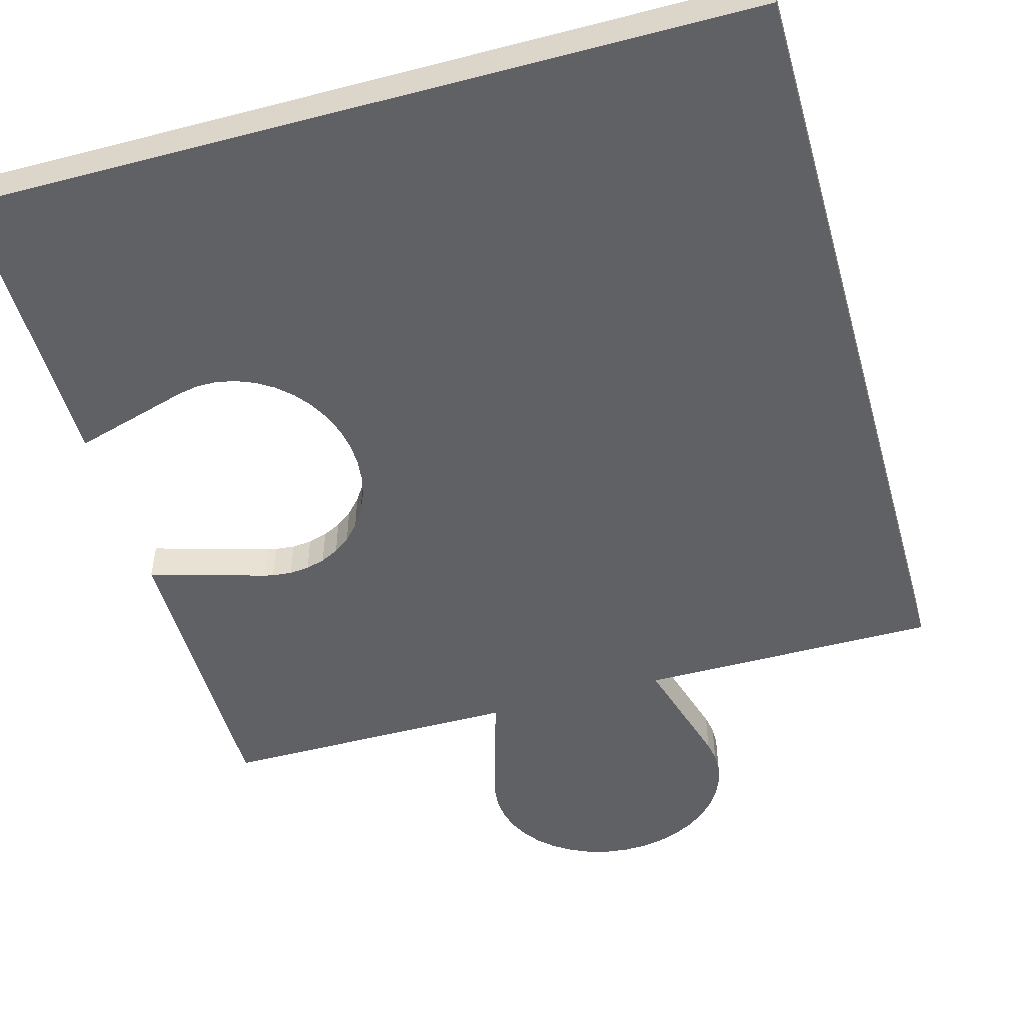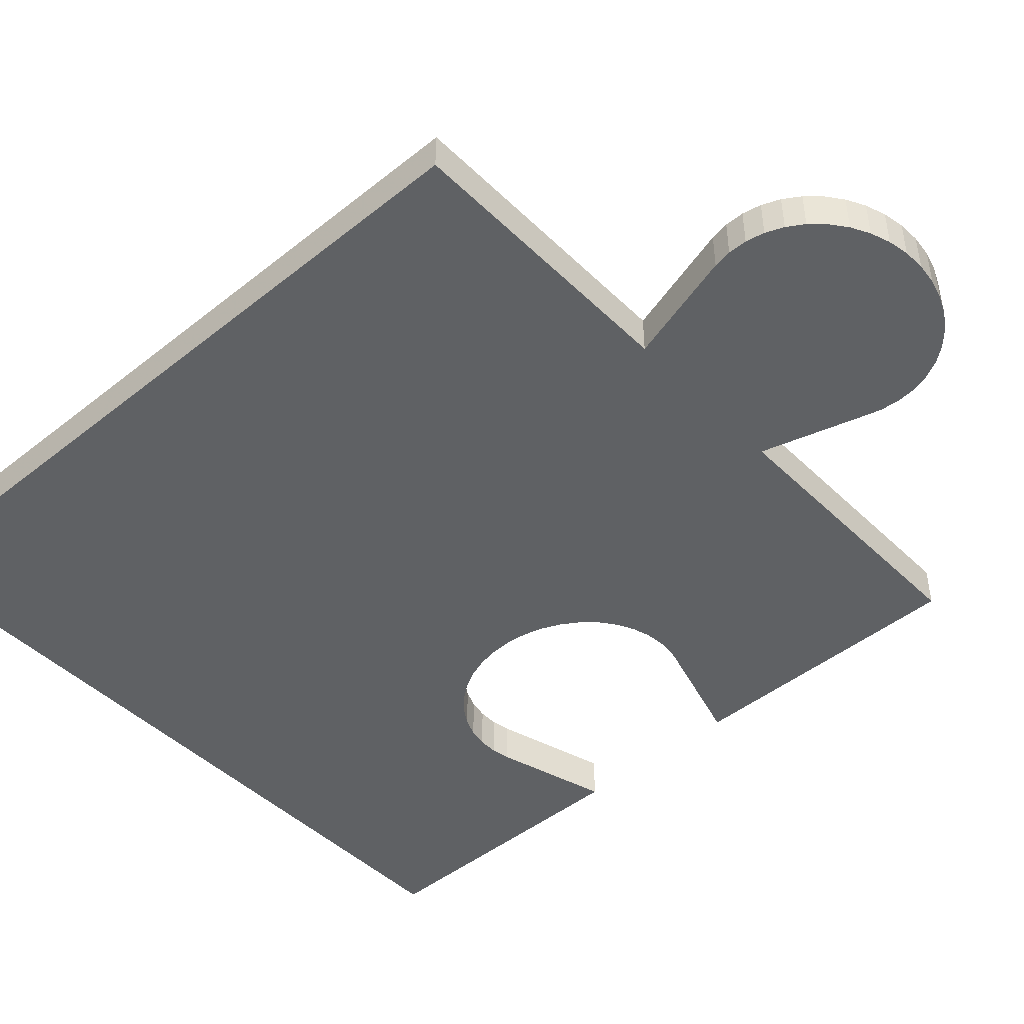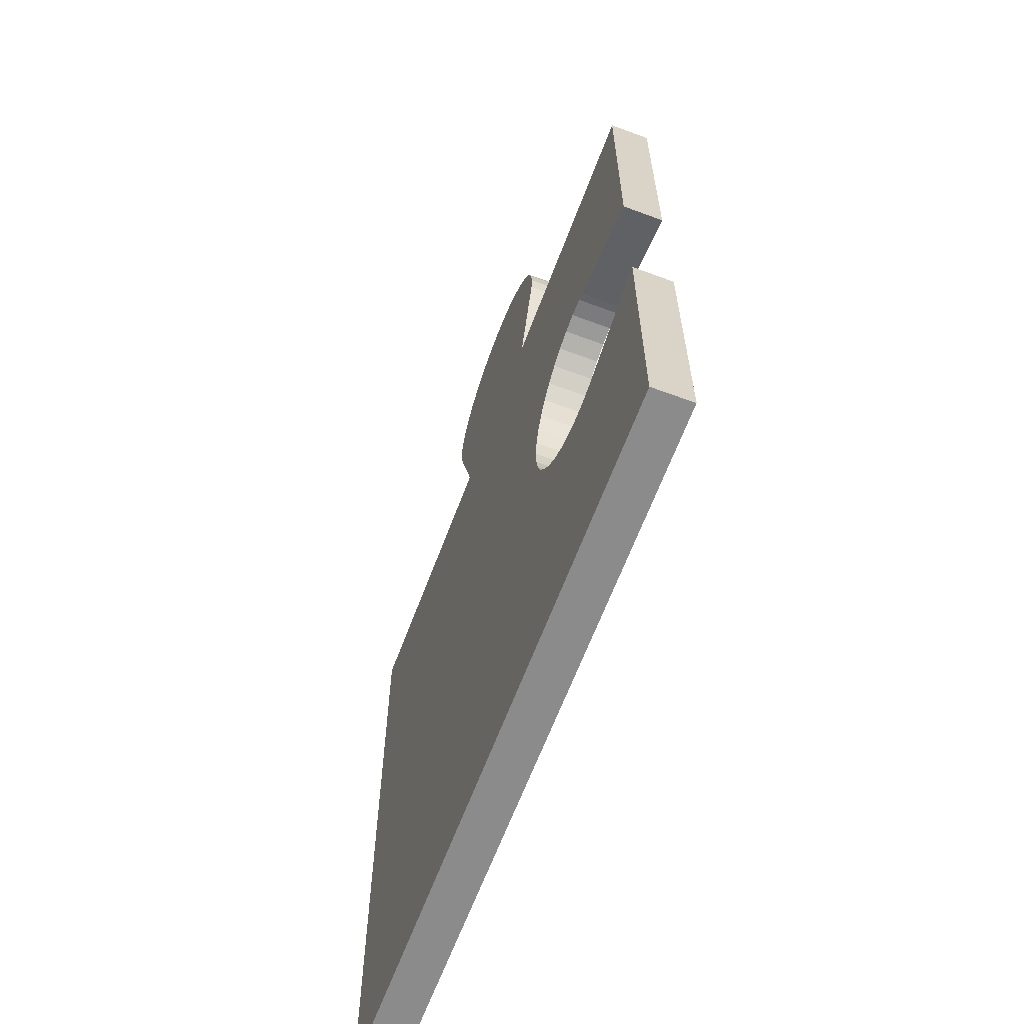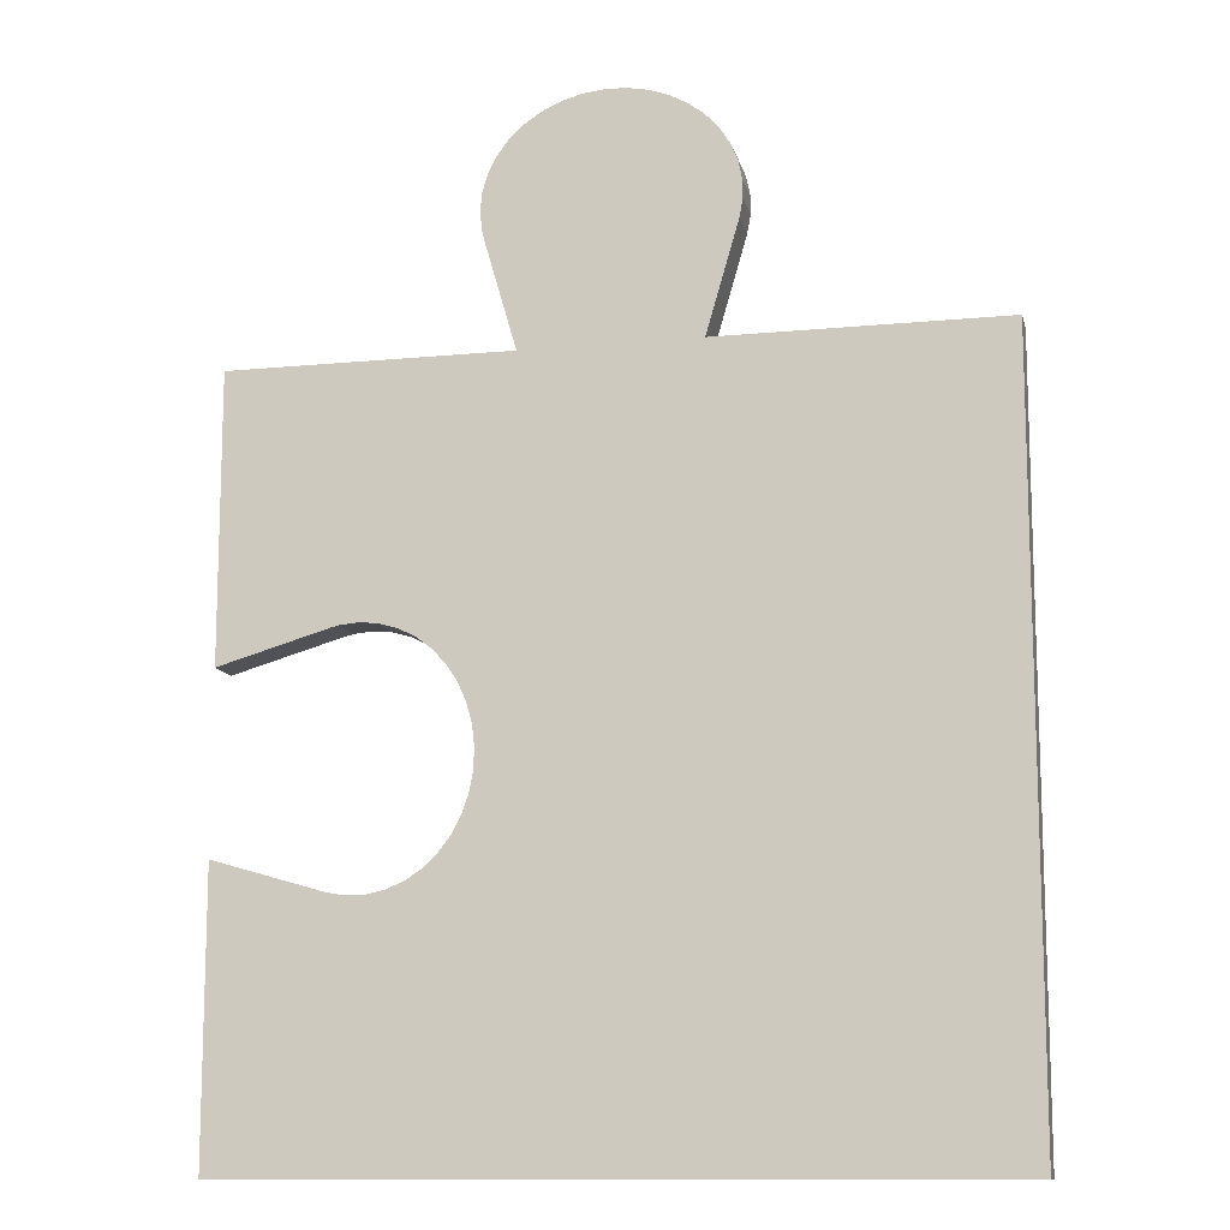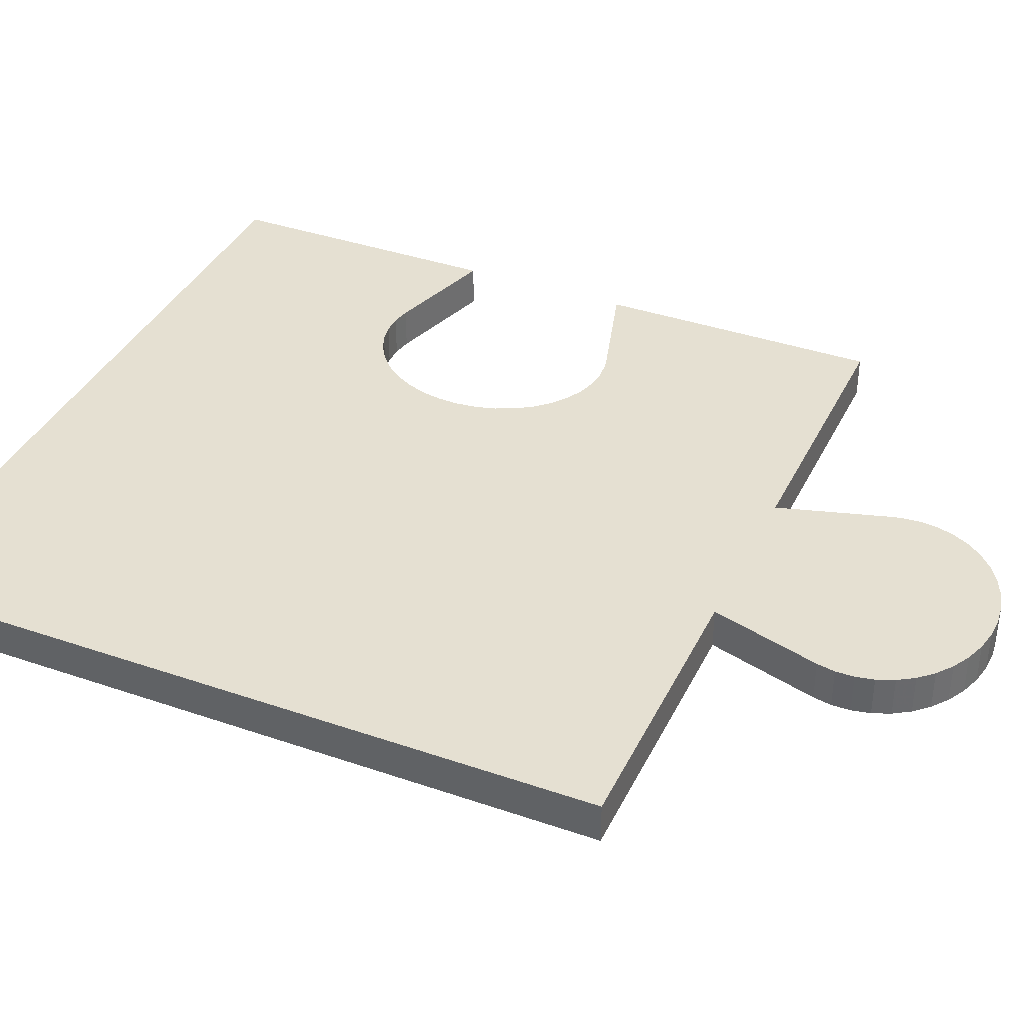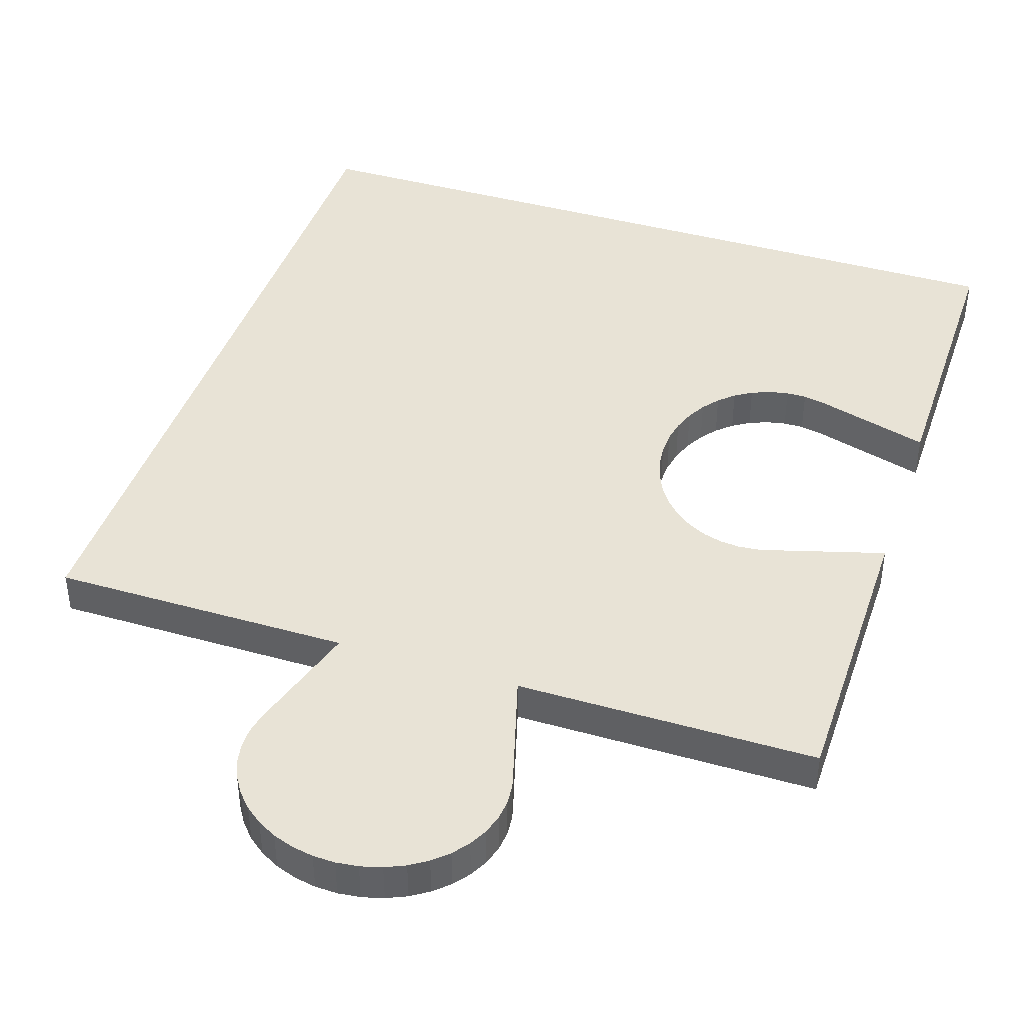
<metadata>
{"format":"obj","ext":"obj","renderer":"f3d","projection":"perspective","resolution":1024,"background":"white","views":[{"elev":-50.3,"azim":15.7,"up":"+Z"},{"elev":-45.9,"azim":132.3,"up":"+Z"},{"elev":-63.9,"azim":-110.5,"up":"+Y"},{"elev":-12.1,"azim":12.9,"up":"+Y"},{"elev":37.6,"azim":113.8,"up":"+Z"},{"elev":41.8,"azim":-161.6,"up":"+Z"}]}
</metadata>
<code>
o obj_0
v -18.13 		-66.11 		1.332e-14
v -17.66 		-66.28 		1.332e-14
v -17.66 		-66.28 		1
v -18.13 		-66.11 		1
v -16.86 		-72 		1.332e-14
v -16.86 		-72 		1
v -23.37 		-78.38 		1.332e-14
v -28 		-72 		1
v -28 		-72 		1.332e-14
v -22.99 		-78.66 		1.332e-14
v -21.83 		-67.78 		1.332e-14
v -21.83 		-67.78 		1
v -16.27 		-67.55 		1.332e-14
v -16.52 		-67.16 		1.332e-14
v -16.84 		-66.81 		1.332e-14
v -17.22 		-66.51 		1.332e-14
v -18.63 		-66.02 		1.332e-14
v -19.14 		-66 		1.332e-14
v -19.64 		-66.06 		1.332e-14
v -20.12 		-66.19 		1.332e-14
v -20.58 		-66.4 		1.332e-14
v -20.99 		-66.67 		1.332e-14
v -21.34 		-66.99 		1.332e-14
v -21.62 		-67.37 		1.332e-14
v -22.06 		-80.36 		1
v -10 		-72 		1.332e-14
v -10 		-72 		1
v -21.62 		-67.37 		1
v -16 		-68.87 		1.332e-14
v -16 		-68.42 		1.332e-14
v -16.09 		-67.97 		1.332e-14
v -21.34 		-66.99 		1
v -21.96 		-68.22 		1.332e-14
v -22 		-68.67 		1.332e-14
v -21.13 		-72 		1.332e-14
v -21.96 		-69.12 		1.332e-14
v -21.91 		-69.31 		1.332e-14
v -16.08 		-69.31 		1.332e-14
v -20.99 		-66.67 		1
v -20.58 		-66.4 		1
v -20.12 		-66.19 		1
v -24.66 		-78 		1
v -24.87 		-84 		1
v -28 		-90 		1
v -21.91 		-69.31 		1
v -10 		-90 		1
v -22 		-80.86 		1
v -16 		-68.87 		1
v -21.13 		-72 		1
v -16.08 		-69.31 		1
v -19.14 		-66 		1
v -22.11 		-81.87 		1.332e-14
v -18.63 		-66.02 		1
v -22.27 		-82.34 		1.332e-14
v -21.96 		-69.12 		1
v -17.22 		-66.51 		1
v -16.84 		-66.81 		1
v -22 		-68.67 		1
v -16.52 		-67.16 		1
v -16.27 		-67.55 		1
v -22.01 		-81.37 		1.332e-14
v -19.64 		-66.06 		1
v -23.97 		-83.91 		1.332e-14
v -22 		-80.86 		1.332e-14
v -16 		-68.42 		1
v -21.96 		-68.22 		1
v -16.09 		-67.97 		1
v -23.55 		-83.73 		1.332e-14
v -23.15 		-83.48 		1.332e-14
v -22.8 		-83.16 		1.332e-14
v -22.06 		-80.36 		1.332e-14
v -22.51 		-82.78 		1.332e-14
v -28 		-78.87 		1
v -28 		-78.87 		1.332e-14
v -23.78 		-78.17 		1.332e-14
v -22.51 		-82.78 		1
v -22.27 		-82.34 		1
v -22.19 		-79.87 		1
v -28 		-90 		1.332e-14
v -22.39 		-79.42 		1
v -10 		-90 		1.332e-14
v -22.66 		-79.01 		1
v -22.19 		-79.87 		1.332e-14
v -22.11 		-81.87 		1
v -22.66 		-79.01 		1.332e-14
v -22.39 		-79.42 		1.332e-14
v -24.41 		-84 		1.332e-14
v -22.01 		-81.37 		1
v -22.99 		-78.66 		1
v -24.87 		-84 		1.332e-14
v -23.37 		-78.38 		1
v -25.31 		-83.92 		1.332e-14
v -28 		-83.14 		1.332e-14
v -23.97 		-83.91 		1
v -23.78 		-78.17 		1
v -24.21 		-78.04 		1.332e-14
v -24.66 		-78 		1.332e-14
v -23.55 		-83.73 		1
v -25.31 		-78.09 		1.332e-14
v -25.11 		-78.04 		1.332e-14
v -23.15 		-83.48 		1
v -24.41 		-84 		1
v -22.8 		-83.16 		1
v -25.31 		-83.92 		1
v -28 		-83.14 		1
v -24.21 		-78.04 		1
v -25.11 		-78.04 		1
v -25.31 		-78.09 		1
g group_15277357
f 2 1 3
f 3 1 4
f 35 9 8
f 29 15 14
f 29 16 15
f 29 2 16
f 29 1 2
f 29 17 1
f 29 18 17
f 29 19 18
f 29 20 19
f 29 21 20
f 29 22 21
f 29 23 22
f 29 24 23
f 29 11 24
f 28 24 12
f 12 24 11
f 32 23 28
f 28 23 24
f 30 29 31
f 31 29 13
f 14 13 29
f 11 29 33
f 33 29 34
f 34 29 36
f 36 29 37
f 5 37 38
f 37 29 38
f 22 23 39
f 39 23 32
f 37 5 35
f 21 22 40
f 40 22 39
f 95 91 49
f 42 8 107
f 108 107 8
f 20 21 41
f 41 21 40
f 102 43 44
f 47 88 46
f 46 27 47
f 25 47 27
f 78 27 6
f 29 48 38
f 38 48 50
f 36 55 34
f 34 55 58
f 45 55 37
f 37 55 36
f 58 57 56
f 58 56 3
f 58 3 4
f 58 4 53
f 58 59 57
f 58 60 59
f 58 53 51
f 58 32 28
f 58 39 32
f 58 40 39
f 58 41 40
f 58 62 41
f 58 51 62
f 5 38 6
f 6 38 50
f 81 52 61
f 61 64 81
f 30 65 29
f 29 65 48
f 58 28 12
f 12 66 58
f 60 58 67
f 67 58 65
f 65 58 48
f 48 58 50
f 55 45 50
f 50 58 55
f 81 79 63
f 60 67 31
f 31 13 60
f 68 69 81
f 6 50 45
f 30 31 65
f 65 31 67
f 45 49 6
f 66 33 58
f 58 33 34
f 2 3 16
f 16 3 56
f 79 44 93
f 93 44 105
f 7 35 10
f 46 77 76
f 46 84 77
f 46 88 84
f 74 73 9
f 9 73 8
f 35 7 75
f 26 27 81
f 81 27 46
f 5 81 71
f 5 83 86
f 84 52 77
f 77 52 54
f 82 85 80
f 80 85 86
f 88 61 84
f 84 61 52
f 89 10 82
f 82 10 85
f 79 87 63
f 79 90 87
f 91 7 89
f 89 7 10
f 79 93 92
f 92 90 79
f 95 75 91
f 91 75 7
f 61 88 64
f 64 88 47
f 106 75 95
f 63 94 68
f 68 94 98
f 78 83 25
f 25 83 71
f 101 69 98
f 98 69 68
f 94 63 87
f 87 102 94
f 9 100 99
f 103 70 101
f 101 70 69
f 102 87 43
f 43 87 90
f 92 93 104
f 104 93 105
f 25 71 47
f 47 71 64
f 74 9 99
f 100 9 97
f 35 96 97
f 75 96 35
f 97 9 35
f 92 104 90
f 90 104 43
f 76 72 103
f 103 72 70
f 69 70 81
f 63 68 81
f 106 95 49
f 49 91 89
f 72 76 54
f 54 76 77
f 71 83 5
f 81 64 71
f 5 26 81
f 10 35 5
f 42 106 49
f 80 86 78
f 78 86 83
f 25 27 78
f 6 80 78
f 89 82 6
f 6 49 89
f 82 80 6
f 11 33 66
f 66 12 11
f 20 41 19
f 19 41 62
f 52 81 54
f 81 72 54
f 81 70 72
f 15 16 57
f 57 16 56
f 44 46 94
f 94 102 44
f 18 19 51
f 51 19 62
f 44 43 104
f 104 105 44
f 5 86 85
f 5 85 10
f 14 15 59
f 59 15 57
f 37 35 49
f 49 45 37
f 49 8 42
f 13 14 60
f 60 14 59
f 8 73 108
f 17 18 53
f 53 18 51
f 106 96 75
f 42 97 106
f 106 97 96
f 1 17 4
f 4 17 53
f 108 99 107
f 107 99 100
f 107 100 42
f 42 100 97
f 108 73 99
f 99 73 74
f 35 8 49
f 6 27 5
f 5 27 26
f 79 46 44
f 81 46 79
f 46 98 94
f 46 101 98
f 46 103 101
f 46 76 103

</code>
